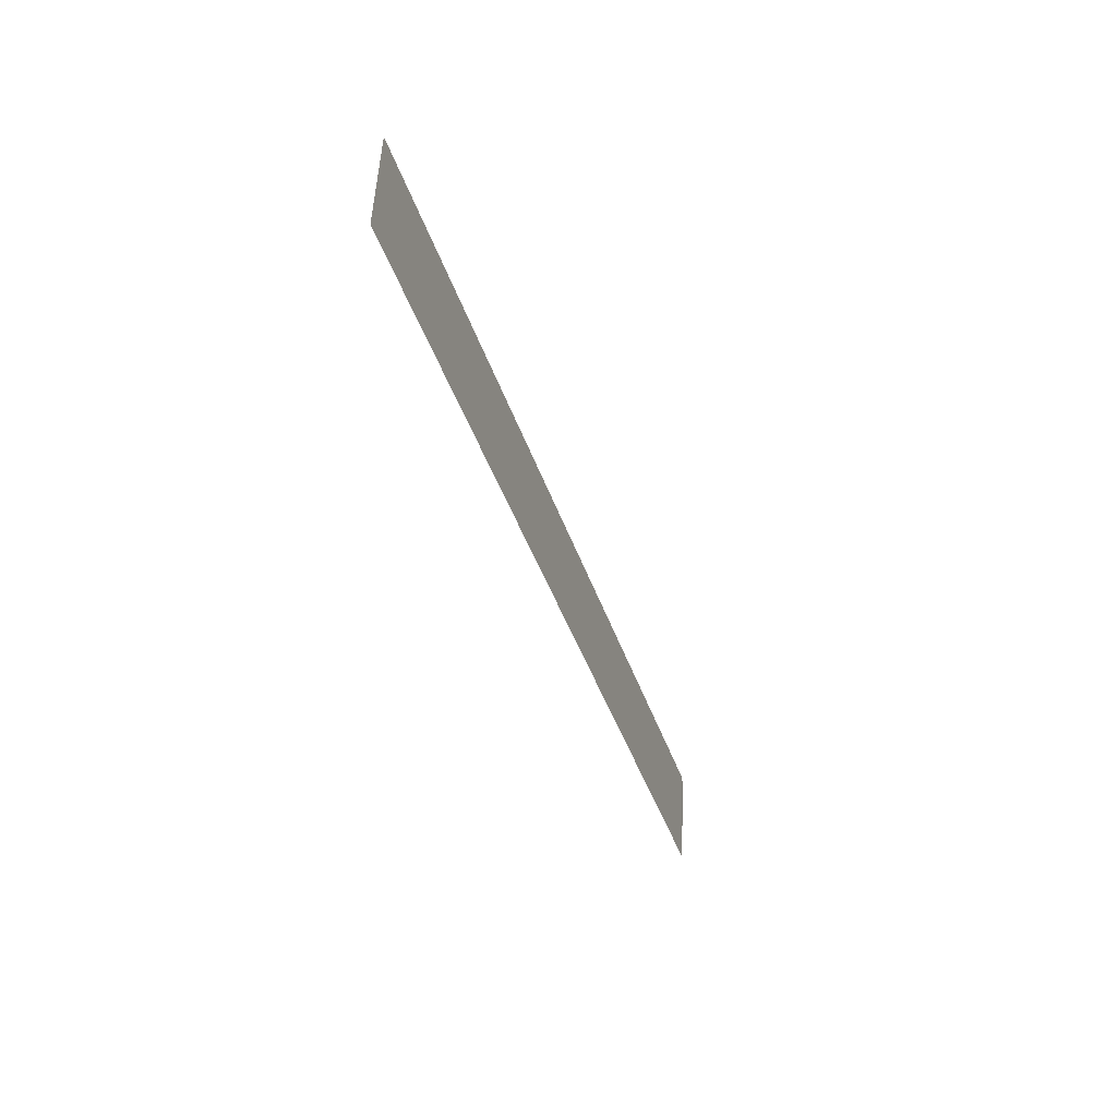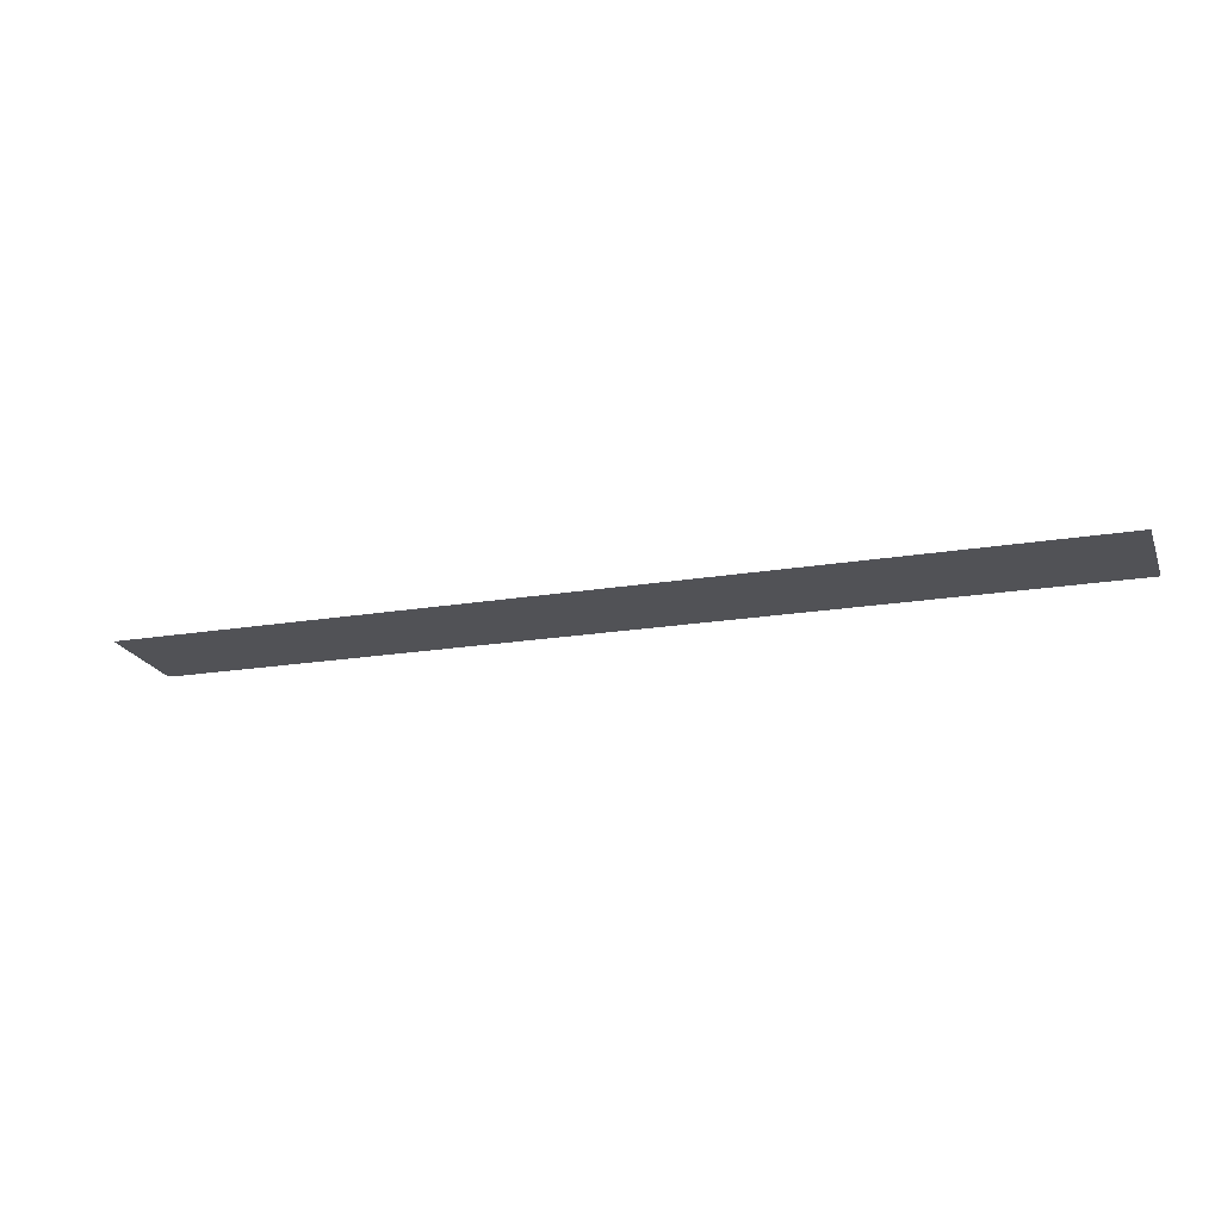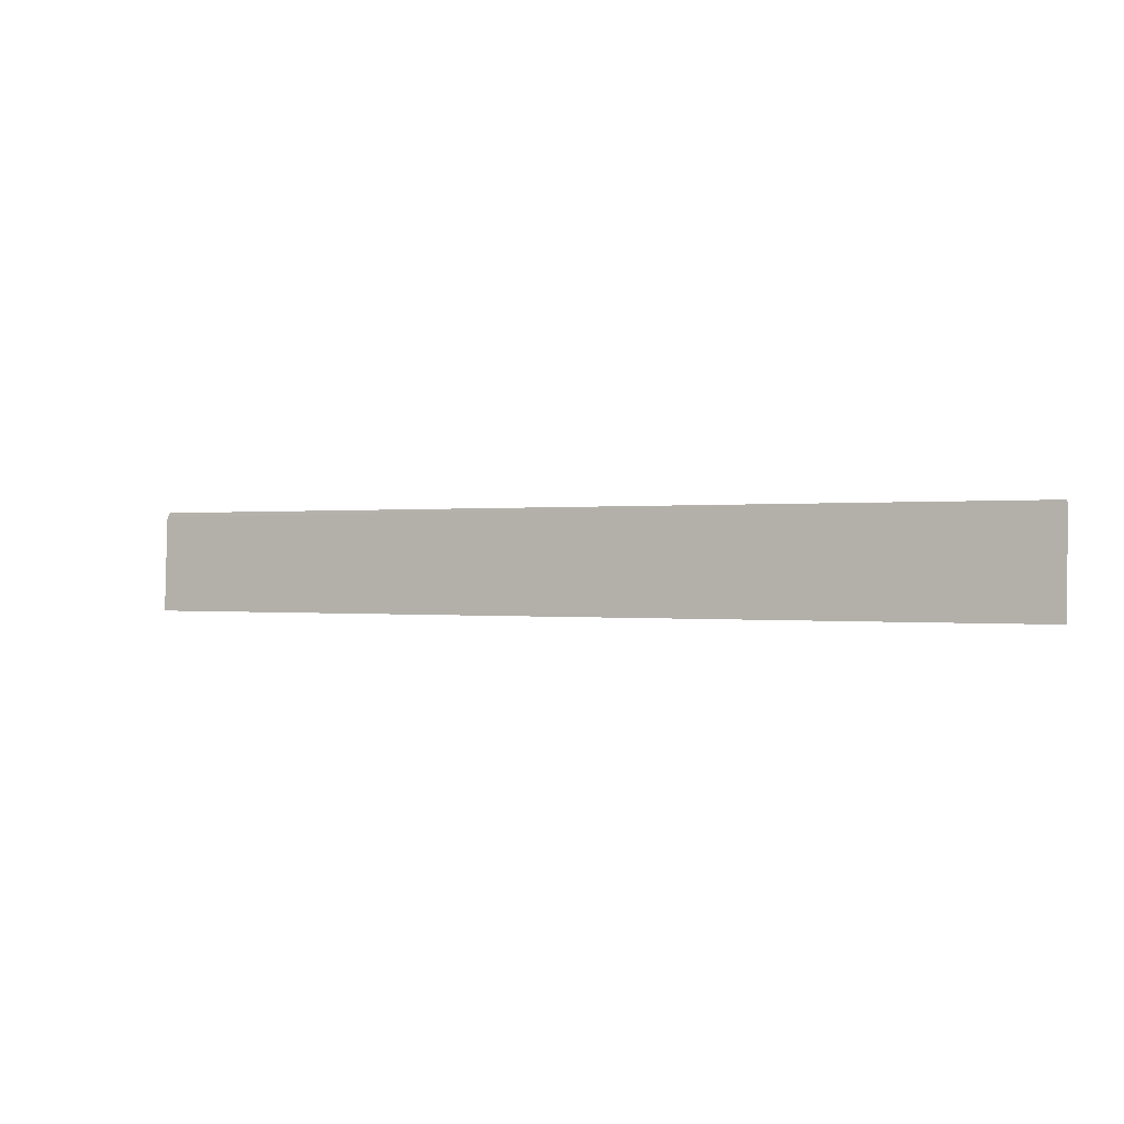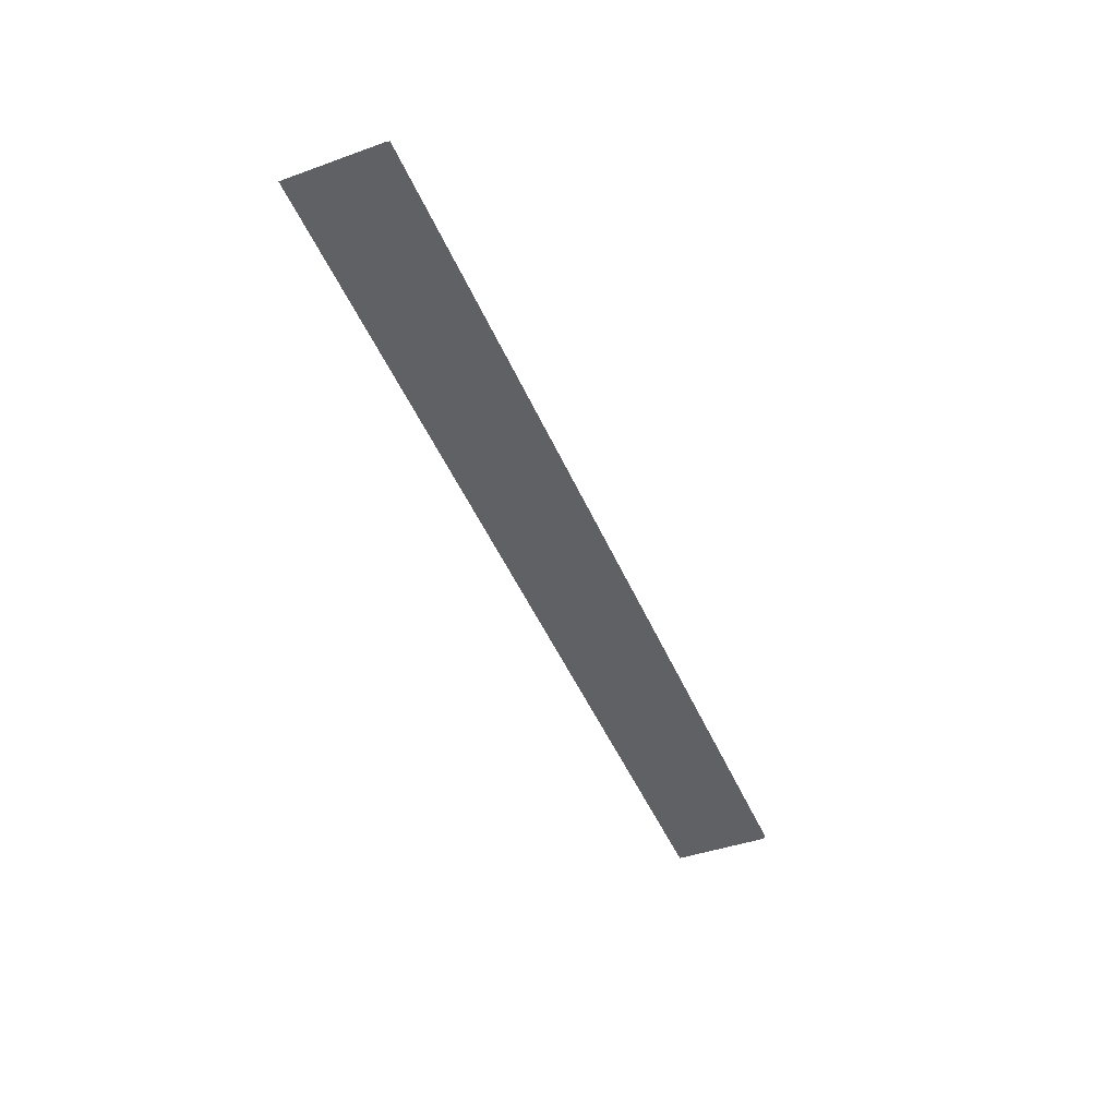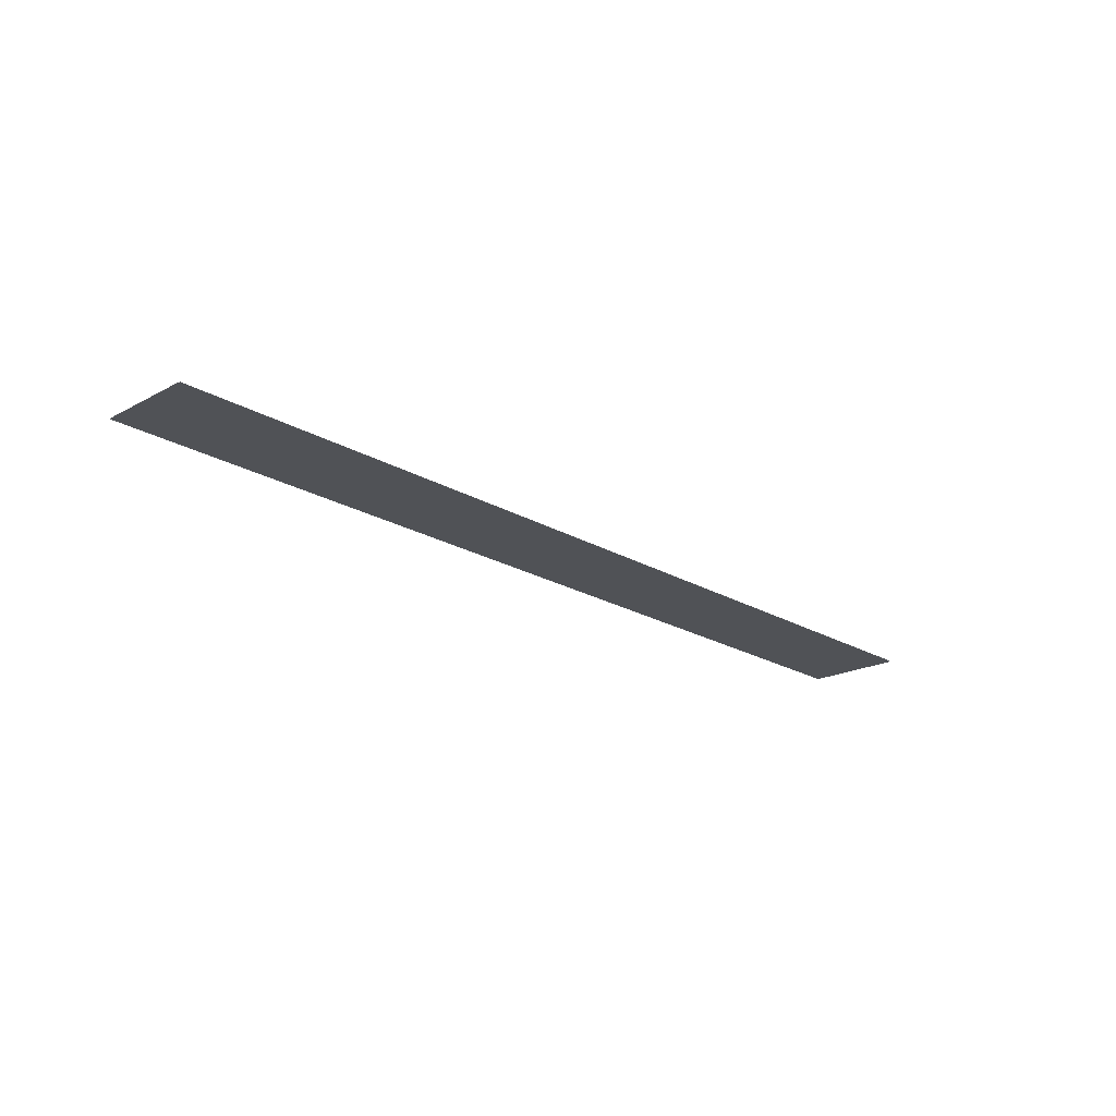
<metadata>
{"format":"obj","ext":"obj","renderer":"f3d","projection":"perspective","resolution":1024,"background":"white","views":[{"elev":-40.0,"azim":-72.8,"up":"+Z"},{"elev":-19.0,"azim":-161.9,"up":"+Y"},{"elev":-0.0,"azim":-151.7,"up":"+Z"},{"elev":-48.7,"azim":-67.0,"up":"+Y"},{"elev":-22.8,"azim":-44.6,"up":"+Y"}]}
</metadata>
<code>
v 0.04903 -0.01522 0.05941
v 0.04874 -0.01525 0.0598
v 0.04873 -0.01487 0.05111
v -0.03391 -0.01501 0.05074
v -0.03384 -0.01539 0.05979
v 0.04903 -0.01485 0.05078
v -0.03391 -0.01538 0.05942
v -0.03384 -0.01502 0.05111
f 1 2 3
f 5 2 1
f 5 3 2
f 6 1 3
f 6 3 4
f 6 4 1
f 7 5 1
f 7 1 4
f 7 4 5
f 8 5 4
f 8 4 3
f 8 3 5

</code>
